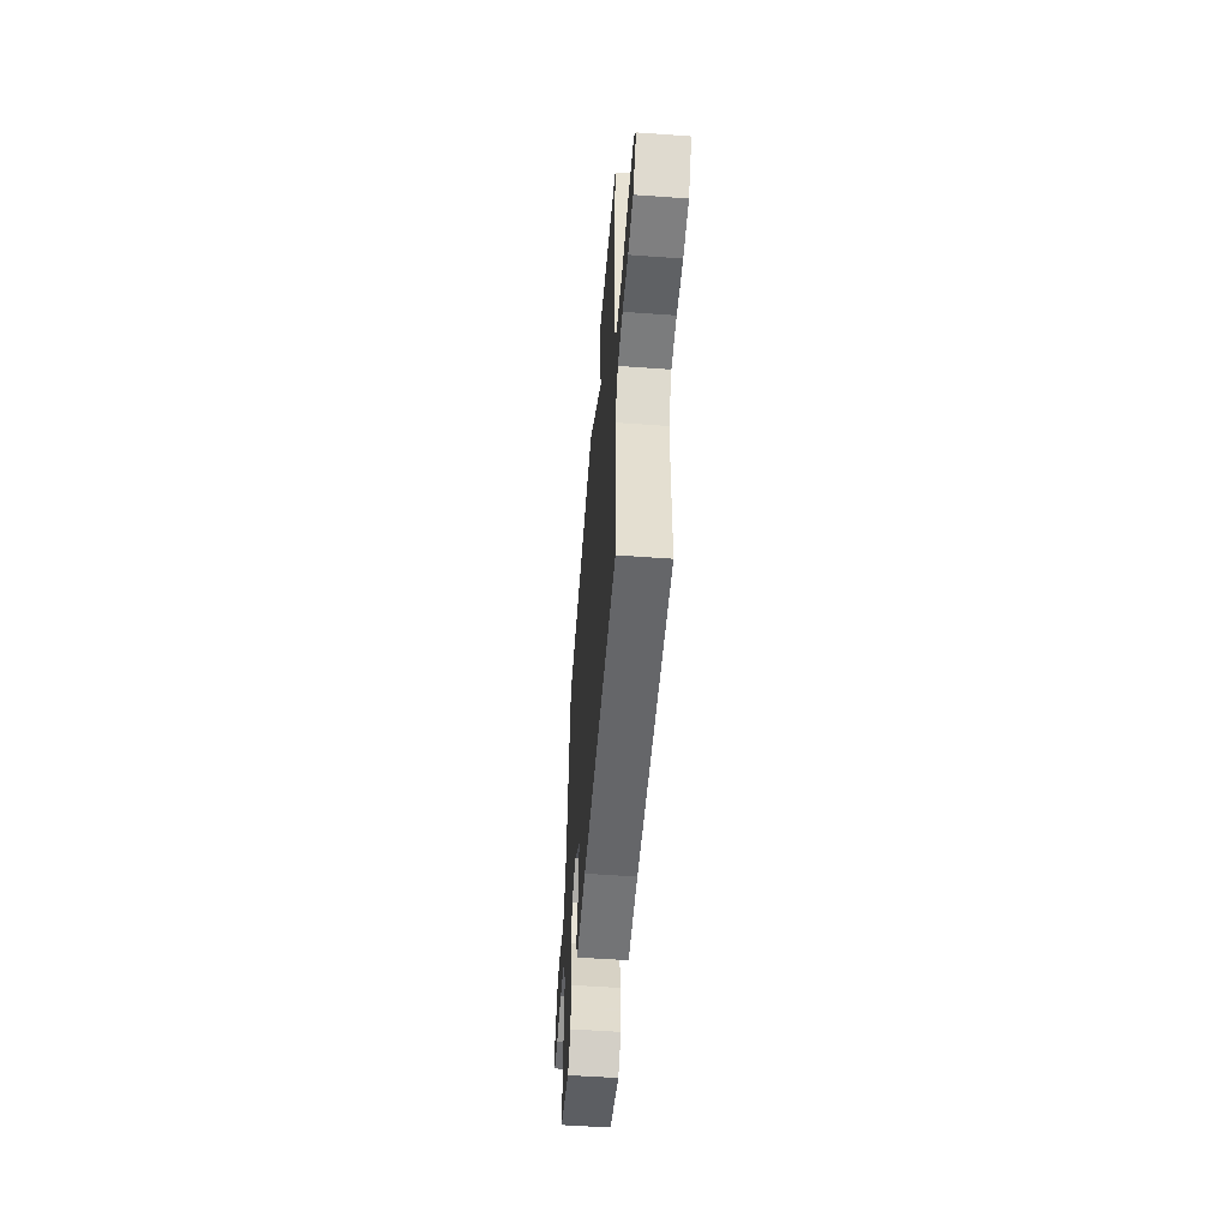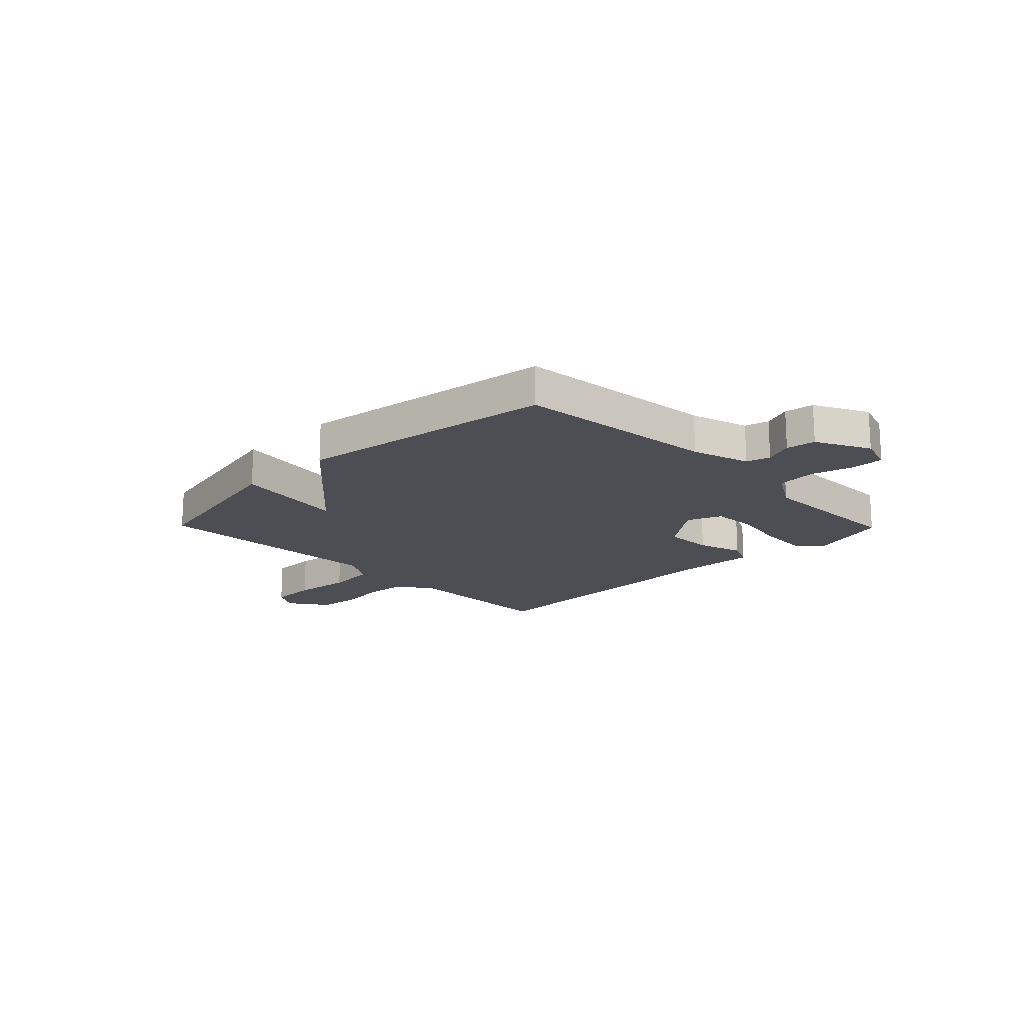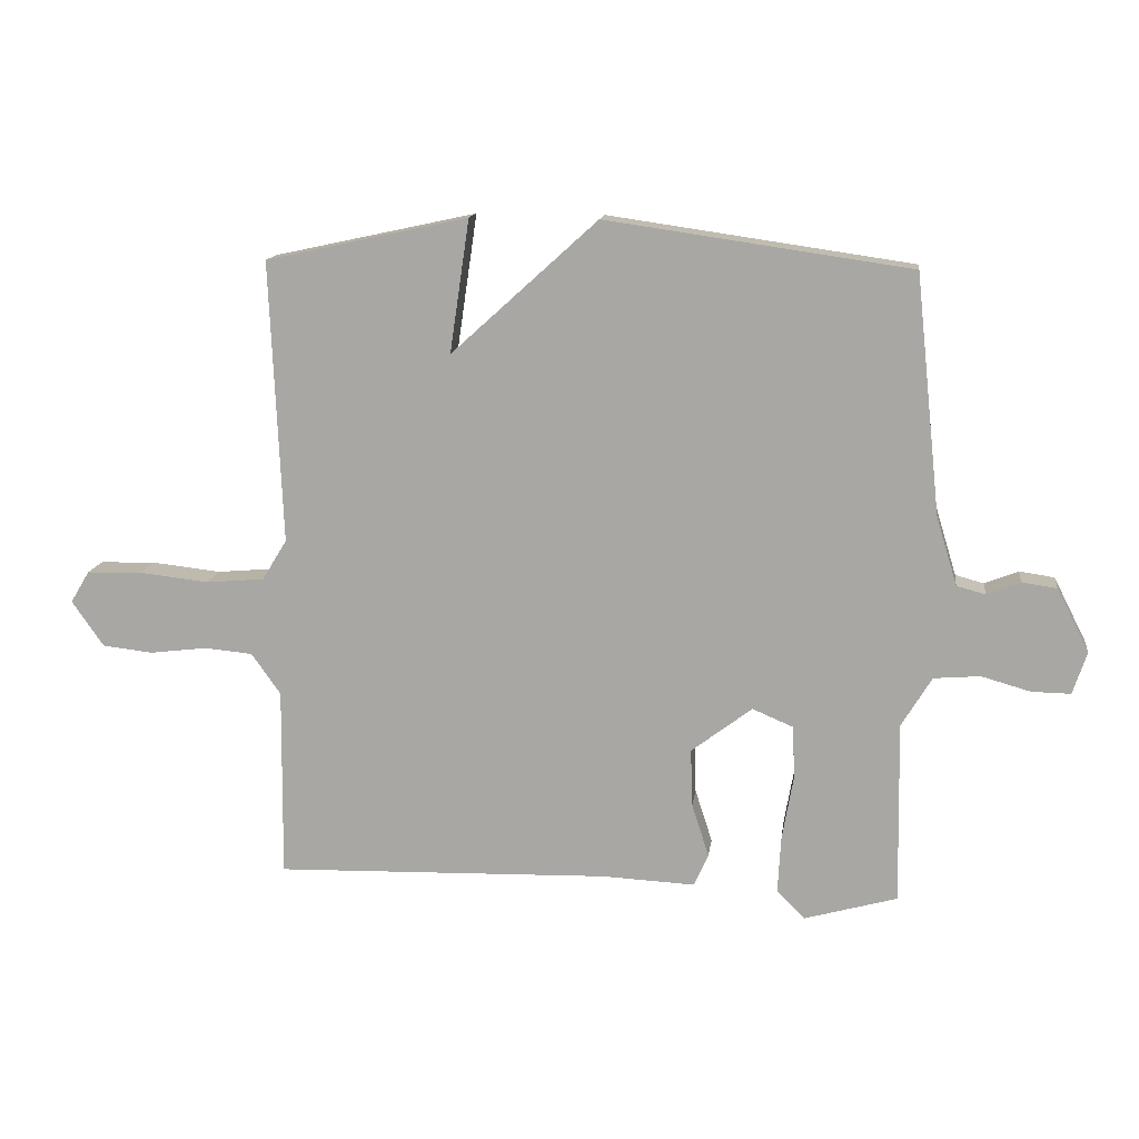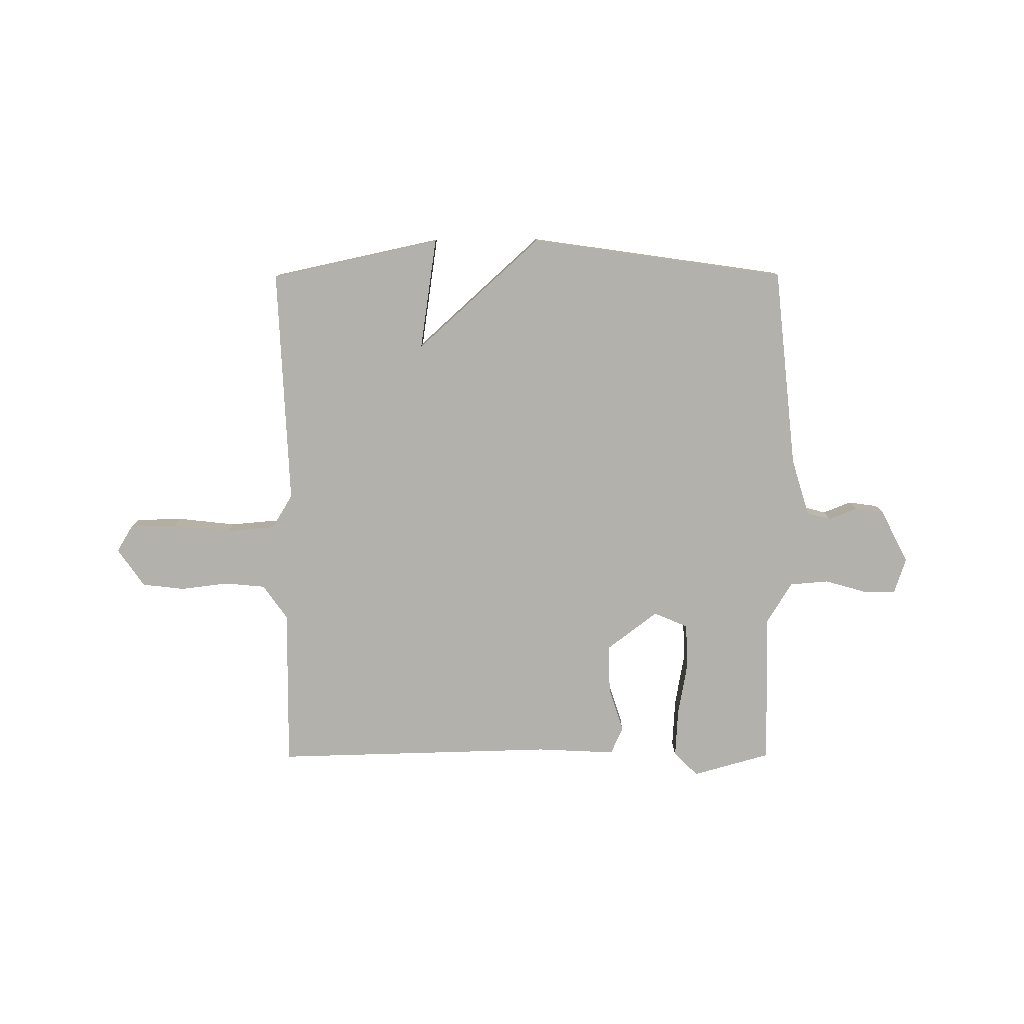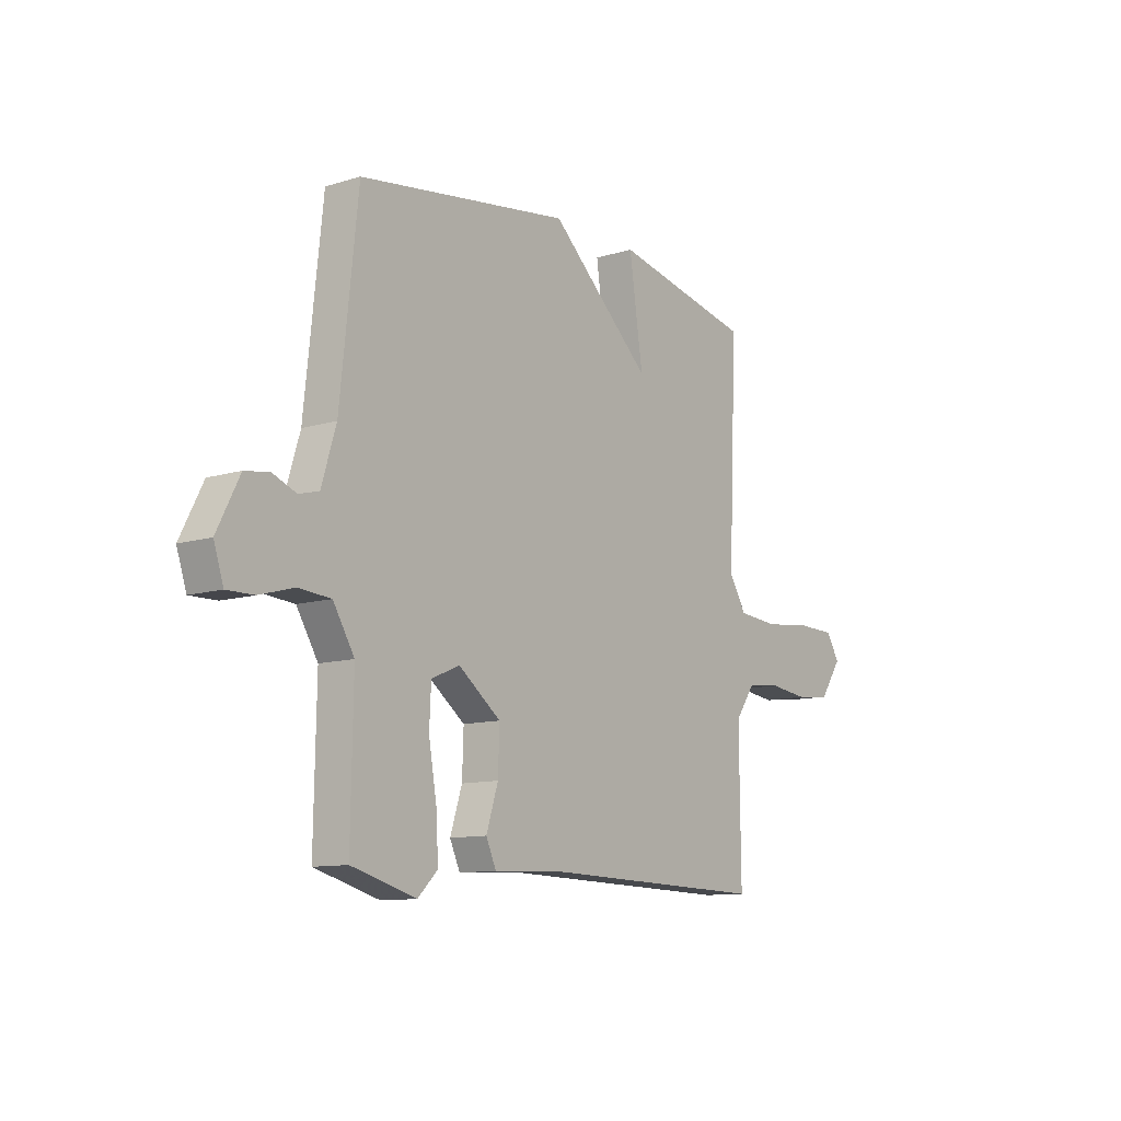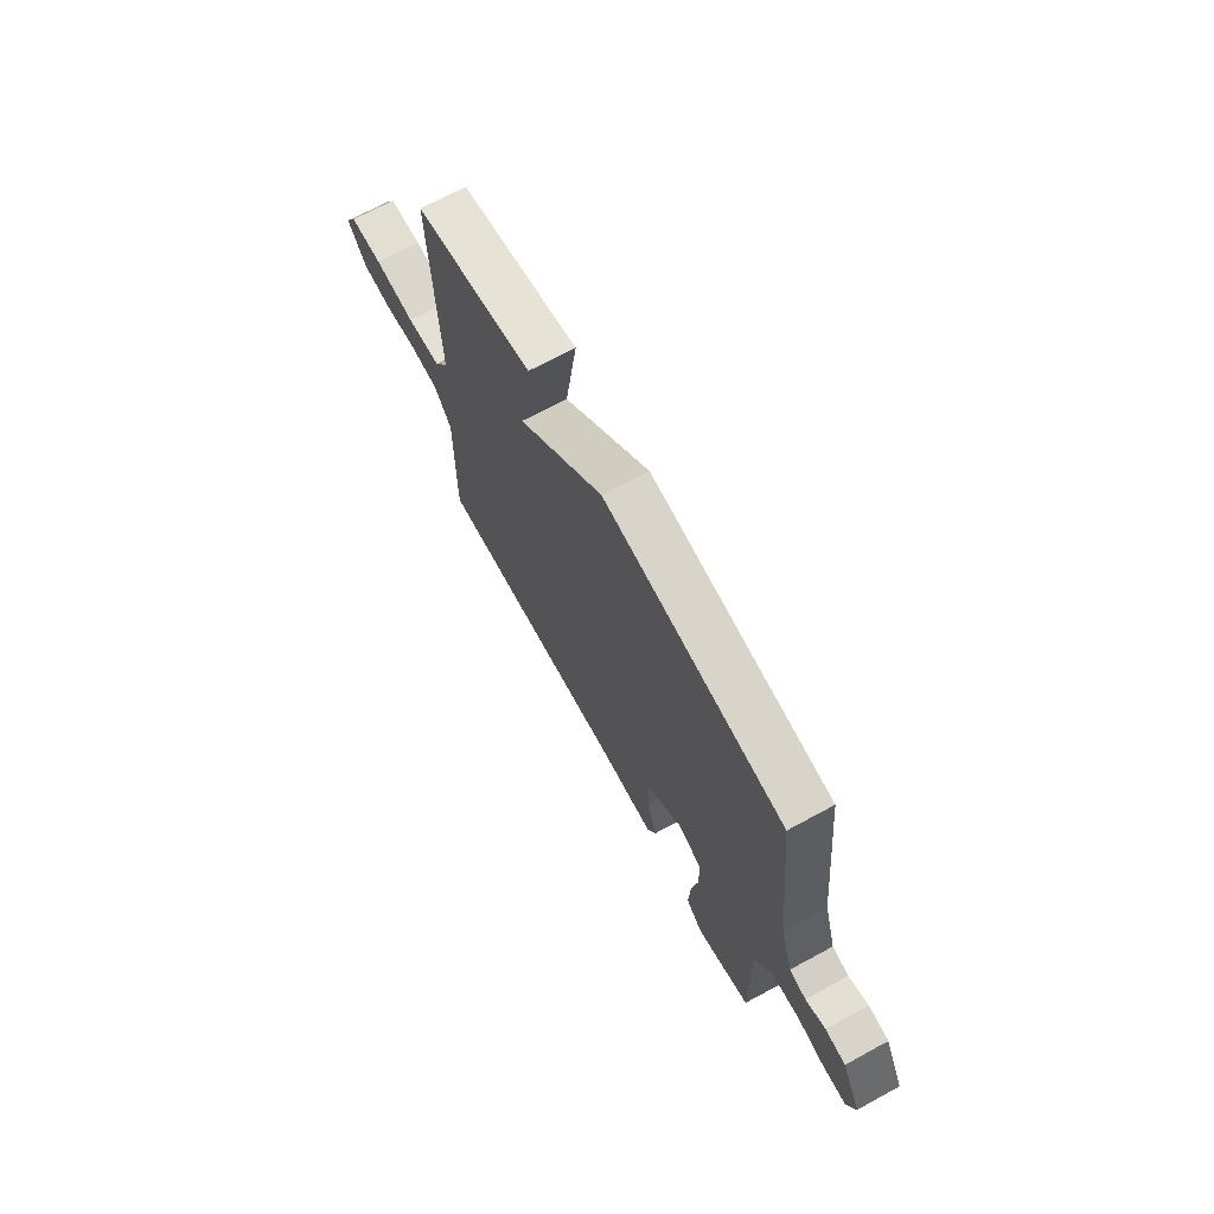
<metadata>
{"format":"obj","ext":"obj","renderer":"f3d","projection":"perspective","resolution":1024,"background":"white","views":[{"elev":-53.4,"azim":-94.4,"up":"+Z"},{"elev":-17.3,"azim":44.4,"up":"+Y"},{"elev":13.8,"azim":7.5,"up":"+Z"},{"elev":-79.0,"azim":0.2,"up":"+Y"},{"elev":-10.9,"azim":127.1,"up":"+Z"},{"elev":69.0,"azim":61.5,"up":"+Z"}]}
</metadata>
<code>
v -0.5 0.07 -0.5
v -0.497 0.07 -0.199
v -0.543 0.07 -0.134
v -0.62 0.07 -0.127
v -0.709 0.07 -0.138
v -0.789 0.07 -0.129
v -0.839 0.07 -0.057
v -0.809 0.07 -0.007
v -0.721 0.07 -0.005
v -0.612 0.07 -0.017
v -0.52 0.07 -0.009
v -0.481 0.07 0.055
v -0.5 0.07 0.5
v -0.181 0.07 0.569
v -0.212 0.07 0.359
v 0.019 0.07 0.569
v 0.5 0.07 0.5
v 0.54 0.07 0.124
v 0.573 0.07 0.016
v 0.618 0.07 0.004
v 0.671 0.07 0.025
v 0.726 0.07 0.017
v 0.777 0.07 -0.083
v 0.755 0.07 -0.15
v 0.694 0.07 -0.149
v 0.616 0.07 -0.127
v 0.543 0.07 -0.133
v 0.495 0.07 -0.212
v 0.5 0.07 -0.5
v 0.354 0.07 -0.541
v 0.309 0.07 -0.497
v 0.314 0.07 -0.406
v 0.332 0.07 -0.303
v 0.328 0.07 -0.221
v 0.264 0.07 -0.194
v 0.168 0.07 -0.267
v 0.171 0.07 -0.358
v 0.198 0.07 -0.442
v 0.175 0.07 -0.493
v 0.028 0.07 -0.486
v -0.5 0 -0.5
v -0.497 0 -0.199
v -0.543 0 -0.134
v -0.62 0 -0.127
v -0.709 0 -0.138
v -0.789 0 -0.129
v -0.839 0 -0.057
v -0.809 0 -0.007
v -0.721 0 -0.005
v -0.612 0 -0.017
v -0.52 0 -0.009
v -0.481 0 0.055
v -0.5 0 0.5
v -0.181 0 0.569
v -0.212 0 0.359
v 0.019 0 0.569
v 0.5 0 0.5
v 0.54 0 0.124
v 0.573 0 0.016
v 0.618 0 0.004
v 0.671 0 0.025
v 0.726 0 0.017
v 0.777 0 -0.083
v 0.755 0 -0.15
v 0.694 0 -0.149
v 0.616 0 -0.127
v 0.543 0 -0.133
v 0.495 0 -0.212
v 0.5 0 -0.5
v 0.354 0 -0.541
v 0.309 0 -0.497
v 0.314 0 -0.406
v 0.332 0 -0.303
v 0.328 0 -0.221
v 0.264 0 -0.194
v 0.168 0 -0.267
v 0.171 0 -0.358
v 0.198 0 -0.442
v 0.175 0 -0.493
v 0.028 0 -0.486
f 37 38 39 40
f 40 1 2
f 37 40 2
f 36 37 2
f 35 36 2 3
f 31 32 33
f 30 31 33
f 29 30 33
f 28 29 33
f 27 28 33 34
f 24 25 26
f 23 24 26
f 22 23 26
f 21 22 26
f 20 21 26
f 19 20 26 27
f 27 34 35
f 19 27 35
f 18 19 35
f 18 35 3
f 17 18 3
f 16 17 3
f 15 16 3
f 8 9 10
f 7 8 10
f 6 7 10
f 5 6 10
f 4 5 10
f 4 10 11
f 3 4 11
f 15 3 11 12
f 12 13 14 15
f 80 79 78 77
f 42 41 80
f 42 80 77
f 42 77 76
f 43 42 76 75
f 73 72 71
f 73 71 70
f 73 70 69
f 73 69 68
f 74 73 68 67
f 66 65 64
f 66 64 63
f 66 63 62
f 66 62 61
f 66 61 60
f 67 66 60 59
f 75 74 67
f 75 67 59
f 75 59 58
f 43 75 58
f 43 58 57
f 43 57 56
f 43 56 55
f 50 49 48
f 50 48 47
f 50 47 46
f 50 46 45
f 50 45 44
f 51 50 44
f 51 44 43
f 52 51 43 55
f 55 54 53 52
f 1 41 42 2
f 2 42 43 3
f 3 43 44 4
f 4 44 45 5
f 5 45 46 6
f 6 46 47 7
f 7 47 48 8
f 8 48 49 9
f 9 49 50 10
f 10 50 51 11
f 11 51 52 12
f 12 52 53 13
f 13 53 54 14
f 14 54 55 15
f 15 55 56 16
f 16 56 57 17
f 17 57 58 18
f 18 58 59 19
f 19 59 60 20
f 20 60 61 21
f 21 61 62 22
f 22 62 63 23
f 23 63 64 24
f 24 64 65 25
f 25 65 66 26
f 26 66 67 27
f 27 67 68 28
f 28 68 69 29
f 29 69 70 30
f 30 70 71 31
f 31 71 72 32
f 32 72 73 33
f 33 73 74 34
f 34 74 75 35
f 35 75 76 36
f 36 76 77 37
f 37 77 78 38
f 38 78 79 39
f 39 79 80 40
f 40 80 41 1

</code>
